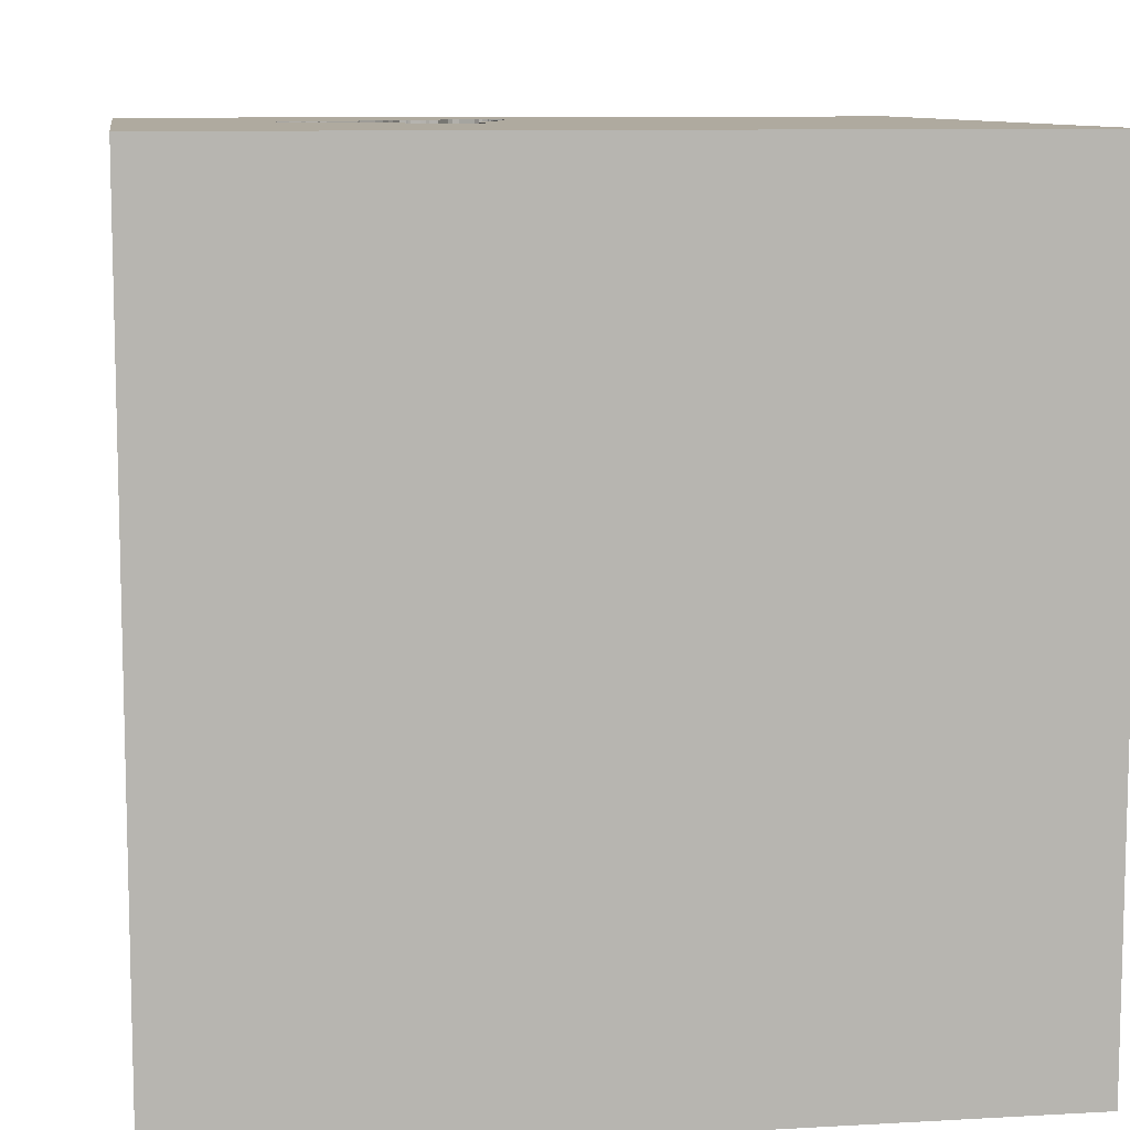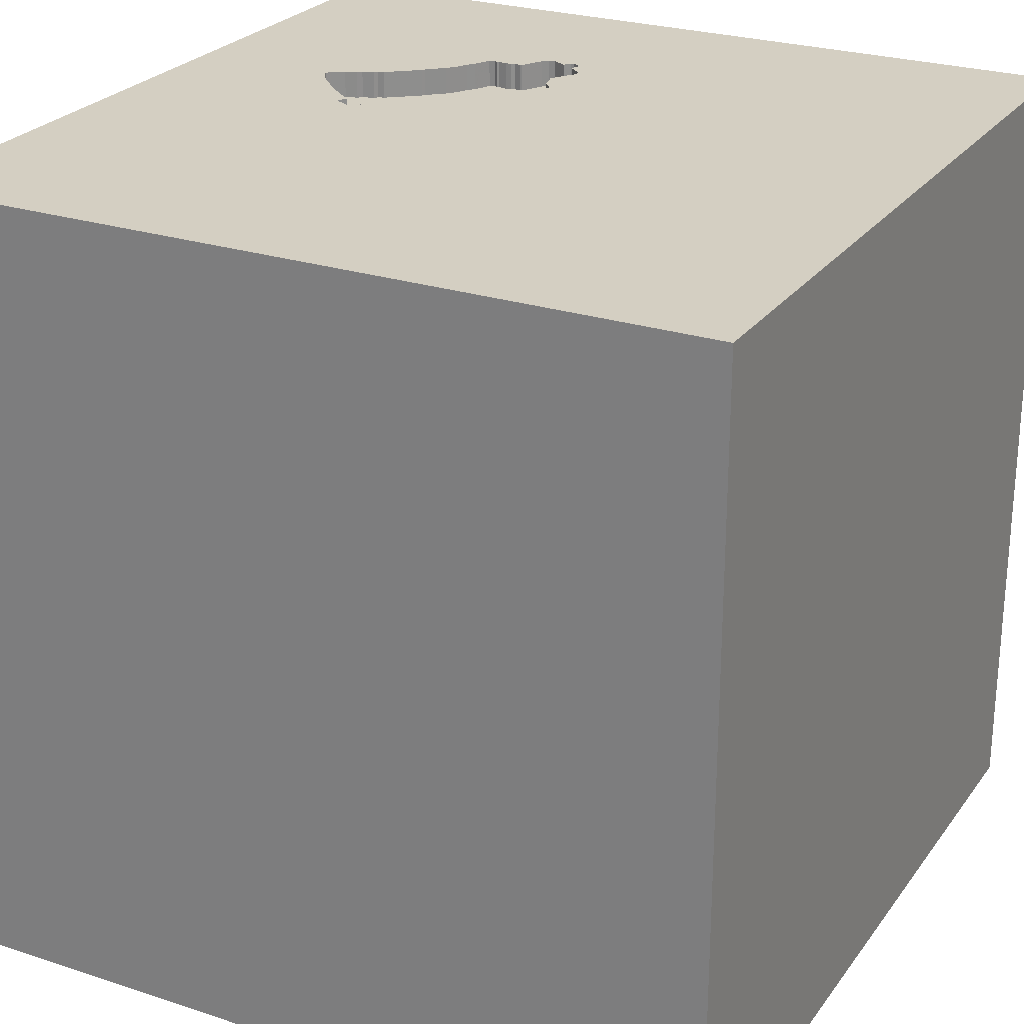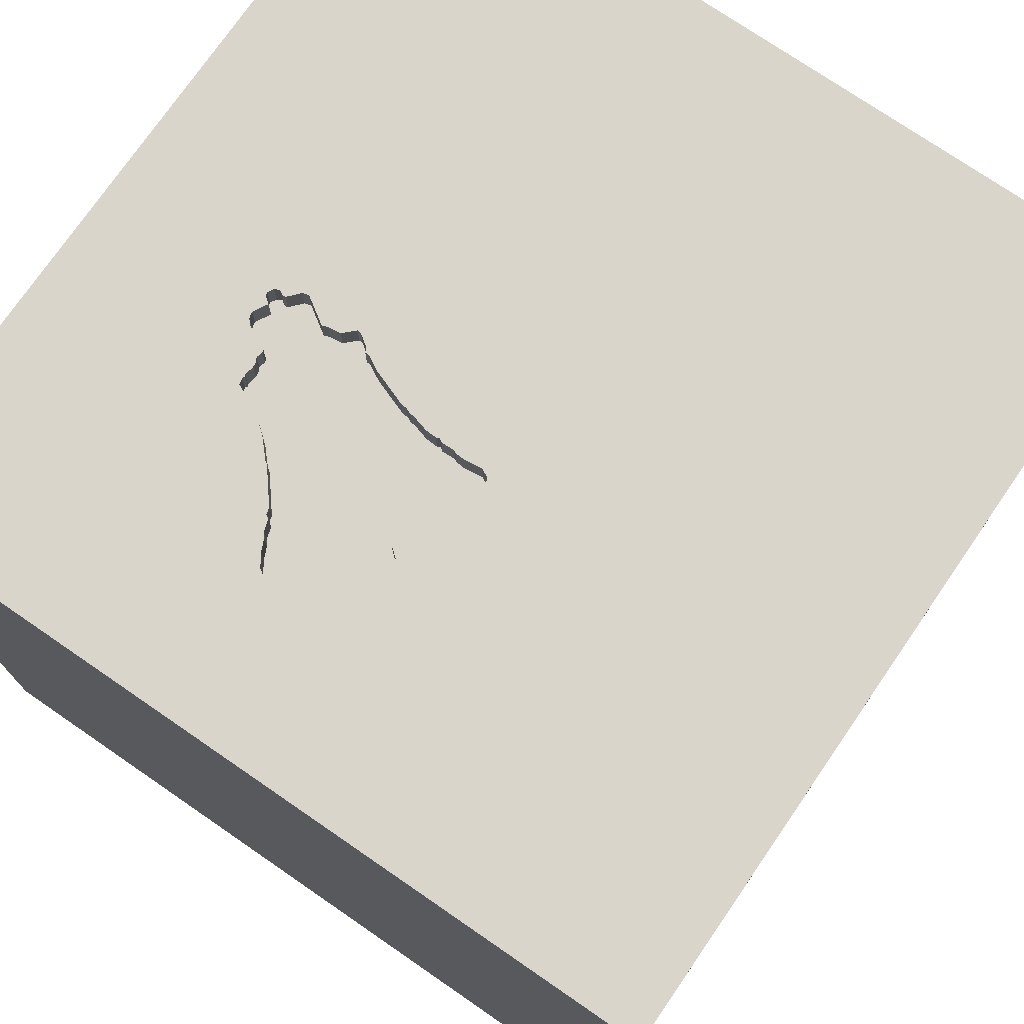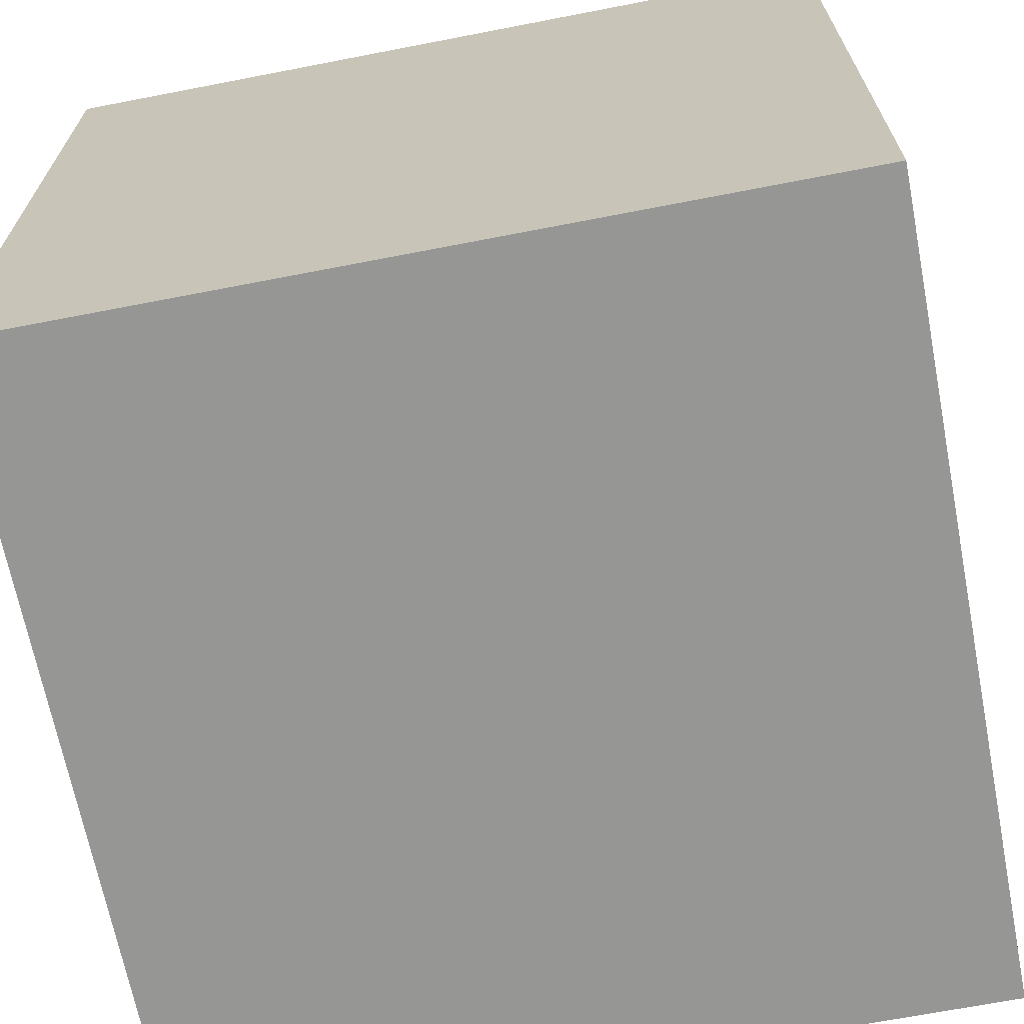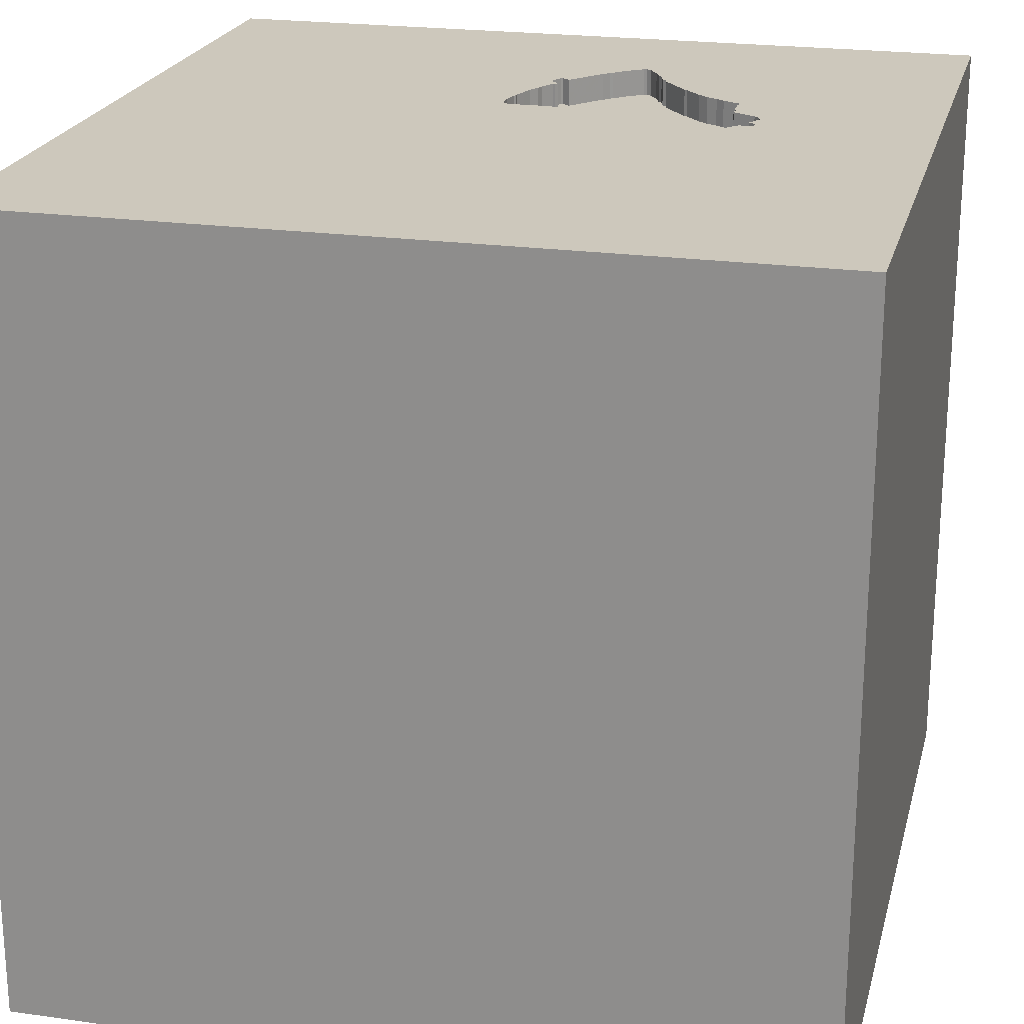
<metadata>
{"format":"obj","ext":"obj","renderer":"f3d","projection":"perspective","resolution":1024,"background":"white","views":[{"elev":9.4,"azim":171.5,"up":"+Y"},{"elev":25.5,"azim":-152.3,"up":"+Y"},{"elev":74.7,"azim":124.5,"up":"+Y"},{"elev":-67.7,"azim":101.0,"up":"+Z"},{"elev":22.2,"azim":-76.2,"up":"+Y"}]}
</metadata>
<code>
o bell_143
v 0.1478 1.4 0.4743
v 0.1629 1.5 0.6157
v 0.27 1.5 0.152
v 0.27 1.4 0.152
v 0.4151 1.5 -0.08642
v 0.1701 1.5 0.6357
v 0.1701 1.4 0.6357
v 0.2425 1.5 0.2675
v 0.4038 1.5 -0.09333
v 0.4038 1.4 -0.09333
v 0.6304 1.5 0.0135
v 0.95 1.5 0.3127
v 0.2736 1.5 0.03747
v 0.3911 1.5 0.739
v -0.5208 0.3809 -1.5
v -1.5 1.5 1.5
v -1.094 -1.5 -0.02604
v -1.5 -1.5 1.5
v -0.4785 1.5 0.5924
v 0.4967 1.5 -0.06398
v 0.1563 1.5 0.5689
v 0.1086 1.5 0.7304
v 0.2611 1.5 0.8505
v 0.3776 -0.625 1.5
v 0.4167 0.3906 1.5
v 0.1693 1.152 1.5
v 0.2083 -1.5 -0.8333
v 0.5208 -1.5 0.4687
v 0.5729 -1.5 1.12
v 0.1562 -1.5 0.625
v 0.05208 -1.5 1.276
v 0.1302 -1.5 -1.5
v 0.4427 -1.5 -1.25
v 0.1693 -1.5 -0.3906
v 0.1042 -1.5 1.5
v -0.2327 1.5 -0.6209
v 0.1432 1.5 1.185
v -0.1302 1.5 -1.5
v 0.9489 1.5 -0.3971
v 0.3034 1.5 0.8257
v -0.1302 1.5 1.5
v 0.5965 -0.6071 -1.5
v 0.3911 1.4 0.739
v 0.7669 1.5 0.4155
v 0.7669 1.4 0.4155
v 0.7984 1.5 0.3957
v 0.3461 1.5 0.7427
v 0.514 1.5 0.6777
v 0.514 1.4 0.6777
v 0.9546 1.5 0.2924
v 0.9546 1.4 0.2924
v -0.2344 -1.146 1.5
v -0.1562 0.4427 1.5
v -0.05208 -0 1.5
v 0 -0.4688 1.5
v 0 -1.5 0.1562
v -0.2083 -1.5 -1.237
v 0.2669 1.5 0.09954
v 0.272 1.5 0.1104
v 0.272 1.4 0.1104
v 0.8664 1.5 0.1882
v 0.8664 1.4 0.1882
v 0.1762 1.5 0.8494
v 0.1572 1.5 0.7911
v 0.1572 1.4 0.7911
v 0.2937 1.5 -0.104
v 0.2444 1.5 0.2453
v 0.2444 1.4 0.2453
v 0.1899 1.5 0.846
v 0.1662 1.5 0.4505
v 0.1662 1.4 0.4505
v 1.5 -1.5 1.5
v 1.042 0.4167 1.5
v 1.25 -0.1562 1.5
v 1.5 1.5 -1.5
v 1.146 -1.5 0.4948
v 1.094 -1.5 -0.1823
v 1.5 -1.5 -1.5
v 1.5 1.5 1.5
v 0.6467 1.5 0.5173
v 0.1629 1.4 0.6157
v 0.551 1.5 -0.03486
v 0.551 1.4 -0.03486
v 0.2531 1.5 0.2117
v 0.9551 1.5 0.3044
v 0.9551 1.4 0.3044
v 0.8573 1.5 0.3693
v 0.4122 1.5 0.7363
v 0.7312 1.5 0.02039
v 0.7312 1.4 0.02039
v 0.8318 1.5 0.1555
v 0.8318 1.4 0.1555
v 0.2693 1.5 0.1047
v 0.2839 1.5 0.8449
v -0.638 0.3906 1.5
v -0.6901 -1.5 0.6771
v -0.4687 -1.5 -0
v -0.5208 -0.4427 1.5
v -1.5 -0.9635 0.5208
v -1.5 -0.6771 -0
v -1.5 0.1823 -1.094
v -1.5 0.5729 0.2865
v -1.5 0.3646 1.042
v -1.5 0.6445 -0.651
v -1.5 0.1302 -1.5
v -1.5 0.1562 1.5
v -1.5 -0.3125 -1.068
v -1.5 -0 0.4687
v -1.5 -0.05208 -0
v -1.5 -0.2083 1.146
v -1.5 0 -0.4687
v -1.5 1.237 0.2083
v -1.5 1.5 -1.5
v -1.5 -0.4427 0.4687
v -1.5 -0.4687 -0.4167
v -1.5 -1.5 0.1562
v -1.5 1.5 0.1302
v -1.5 -1.302 0.3516
v -1.5 -1.12 -0.4688
v -1.5 0.8333 -0.1562
v 0.9447 1.5 0.3214
v 0.9447 1.4 0.3214
v 0.7702 1.5 0.09925
v 0.2788 1.5 0.02896
v 0.2788 1.4 0.02896
v 0.1762 1.4 0.8494
v 0.631 1.5 0.006092
v 0.631 1.4 0.006092
v 0.4766 1.5 -0.07236
v 0.4766 1.4 -0.07236
v 0.5555 1.5 0.6096
v 0.5555 1.4 0.6096
v 0.3451 1.5 -0.1057
v 0.3451 1.4 -0.1057
v 0.6467 1.4 0.5173
v 0.4623 1.5 0.7435
v 0.4623 1.4 0.7435
v 0.2736 1.4 0.03747
v 0.7552 -1.5 0.1042
v 0.5169 1.5 -0.05559
v 0.4703 1.5 -0.06841
v 0.2216 1.5 0.325
v 0.1178 1.5 0.5299
v 0.1178 1.4 0.5299
v 0.1564 1.5 0.8373
v 0.2083 1.5 0.8222
v 0.2083 1.4 0.8222
v 0.7273 1.5 0.0141
v 0.7273 1.4 0.0141
v 0.5771 1.5 -0.02672
v 0.4703 1.4 -0.06841
v 0.4271 1.5 -0.08692
v 0.1086 1.4 0.7304
v 0.4271 1.4 -0.08692
v 0.3461 1.4 0.7427
v 1.5 -0.7446 0.8187
v 1.5 -0.5013 -0.8122
v 1.5 0.7617 0.415
v 1.5 -0.1562 -1.5
v 1.5 -0.1562 1.5
v 1.5 -1.5 -0.1302
v 1.5 1.5 0.1302
v 0.4996 1.5 0.7078
v 0.4151 1.4 -0.08642
v 0.3786 1.5 0.7469
v 0.3786 1.4 0.7469
v 0.899 1.5 0.3519
v -1.198 0.3906 1.5
v -1.198 -0.1823 1.5
v -1.5 -1.5 -1.5
v 0.3224 1.5 -0.1061
v 0.6304 1.4 0.0135
v 0.6446 1.5 0.02213
v 0.6446 1.4 0.02213
v 0.4475 1.5 0.7422
v 0.4475 1.4 0.7422
v 0.5771 1.4 -0.02672
v 0.9038 1.5 0.2226
v 0.9038 1.4 0.2226
v 0.1191 1.5 0.5151
v 0.1191 1.4 0.5151
v 0.7898 1.5 0.4099
v 0.7898 1.4 0.4099
v 0.2819 1.5 -0.008055
v 0.2819 1.4 -0.008056
v 0.8613 1.5 0.1773
v 0.8613 1.4 0.1773
v 0.1141 1.5 0.7533
v -0.3125 1.055 1.5
v -0.5208 -1.5 -0.599
v 0.2669 1.4 0.09954
v 0.8412 1.5 0.3829
v 0.8412 1.4 0.3829
v 0.1577 1.5 0.8031
v 0.1577 1.4 0.8031
v 0.4738 1.5 0.7407
v 0.8239 1.5 0.1429
v 0.2839 1.4 0.8449
v 0.2881 1.5 -0.1015
v 0.2881 1.4 -0.1015
v 0.8333 -0.1562 1.5
v 0.7094 1.5 0.04988
v 0.4507 1.5 0.7403
v 0.299 1.5 -0.1065
v 0.299 1.4 -0.1065
v 0.6745 1.5 -0.01415
v 0.7984 1.4 0.3957
v 0.2737 1.5 -0.07135
v 0.2531 1.4 0.2117
v 0.1141 1.4 0.7533
v 0.5359 1.5 0.6482
v 0.5359 1.4 0.6482
v 0.899 1.4 0.3519
v 0.2937 1.5 0.8353
v 0.6595 1.5 0.003991
v 0.7094 1.4 0.04988
v 0.2756 1.5 0.08535
v 0.2756 1.4 0.08535
v 0.1649 1.5 0.4653
v 0.1649 1.4 0.4653
v 0.2737 1.4 -0.07135
v 0.5853 1.5 0.5733
v 0.5853 1.4 0.5733
v 0.1962 1.5 0.3948
v 0.1962 1.4 0.3948
v 0.1563 1.4 0.5689
v 0.4538 1.5 0.7383
v 0.4538 1.4 0.7383
v 0.1478 1.5 0.4743
v 0.3034 1.4 0.8257
v 0.2536 1.5 0.2237
v 0.2536 1.4 0.2237
v 0.1185 1.5 0.522
v 0.5169 1.4 -0.05559
v 0.4852 1.5 0.7379
v 0.4852 1.4 0.7379
v 0.9309 1.5 0.2599
v 0.2425 1.4 0.2675
v 0.1473 1.5 0.8201
v 0.1473 1.4 0.8201
v 0.6745 1.4 -0.01415
v 0.1899 1.4 0.846
v 0.8573 1.4 0.3693
v 0.3552 1.5 0.7405
v 0.3552 1.4 0.7405
v 0.6536 1.5 0.5059
v 0.6536 1.4 0.5059
v 0.1564 1.4 0.8373
v 0.2803 1.5 0.01045
v 0.8239 1.4 0.1429
v 0.2611 1.4 0.8505
v 0.4122 1.4 0.7363
f 118 116 18
f 35 52 18
f 106 110 18
f 18 99 118
f 18 169 106
f 18 31 35
f 110 99 18
f 116 17 18
f 110 114 99
f 52 98 18
f 169 168 106
f 98 169 18
f 106 103 110
f 99 100 118
f 35 72 52
f 114 100 99
f 118 170 116
f 116 170 17
f 110 108 114
f 118 119 170
f 17 96 18
f 96 31 18
f 52 55 98
f 98 95 169
f 103 108 110
f 100 119 118
f 17 97 96
f 96 30 31
f 31 29 35
f 72 24 52
f 24 55 52
f 106 16 103
f 29 72 35
f 168 16 106
f 95 168 169
f 114 109 100
f 100 115 119
f 97 56 96
f 56 30 96
f 30 29 31
f 98 54 95
f 108 109 114
f 17 190 97
f 55 54 98
f 170 190 17
f 168 95 16
f 109 115 100
f 30 28 29
f 103 102 108
f 115 170 119
f 54 53 95
f 16 102 103
f 102 109 108
f 190 34 97
f 56 28 30
f 24 54 55
f 109 111 115
f 34 56 97
f 24 25 54
f 28 76 29
f 16 112 102
f 115 107 170
f 76 72 29
f 53 189 95
f 95 189 16
f 102 111 109
f 111 107 115
f 170 57 190
f 56 139 28
f 72 201 24
f 201 25 24
f 25 53 54
f 102 104 111
f 139 76 28
f 190 27 34
f 34 139 56
f 72 74 201
f 112 120 102
f 120 104 102
f 156 160 72
f 16 117 112
f 111 101 107
f 15 42 170
f 57 27 190
f 201 73 25
f 53 26 189
f 189 41 16
f 19 117 16
f 104 101 111
f 139 77 76
f 160 74 72
f 25 26 53
f 19 16 41
f 36 117 19
f 107 105 170
f 34 77 139
f 37 19 41
f 101 105 107
f 15 170 105
f 170 32 57
f 76 161 72
f 74 73 201
f 26 41 189
f 112 113 120
f 42 32 170
f 27 78 34
f 78 77 34
f 77 161 76
f 156 72 161
f 73 79 25
f 113 104 120
f 57 33 27
f 157 158 156
f 79 26 25
f 104 113 101
f 22 19 37
f 117 113 112
f 160 73 74
f 36 19 199
f 32 33 57
f 33 78 27
f 158 160 156
f 23 146 69
f 188 22 37
f 37 23 69
f 37 69 63
f 239 194 64
f 37 63 145
f 239 64 188
f 37 145 239
f 37 239 188
f 19 22 6
f 143 233 19
f 143 19 6
f 2 21 143
f 6 2 143
f 70 19 229
f 224 142 70
f 19 70 3
f 3 59 93
f 19 3 93
f 199 19 208
f 113 105 101
f 157 156 161
f 37 40 214
f 94 23 37
f 37 214 94
f 19 233 180
f 19 180 229
f 70 142 8
f 67 231 84
f 70 8 67
f 84 3 70
f 70 67 84
f 229 219 70
f 184 208 19
f 19 93 58
f 58 217 13
f 124 249 184
f 19 58 13
f 13 124 184
f 19 13 184
f 36 199 66
f 204 171 36
f 36 66 204
f 78 161 77
f 160 79 73
f 26 79 41
f 40 37 79
f 227 203 175
f 235 196 136
f 40 79 235
f 244 47 40
f 88 14 165
f 165 244 40
f 40 235 136
f 136 227 175
f 175 88 165
f 165 40 136
f 136 175 165
f 36 113 117
f 158 79 160
f 37 41 79
f 163 235 79
f 79 48 163
f 171 133 36
f 48 79 80
f 80 222 131
f 211 48 80
f 80 131 211
f 152 141 129
f 9 5 152
f 36 133 9
f 152 129 36
f 36 9 152
f 15 105 113
f 32 78 33
f 44 246 80
f 79 44 80
f 36 129 20
f 36 20 140
f 75 42 15
f 42 78 32
f 157 161 78
f 75 158 157
f 167 87 192
f 79 167 192
f 182 44 79
f 192 46 182
f 79 192 182
f 127 39 36
f 150 127 36
f 140 82 150
f 36 140 150
f 79 121 167
f 11 173 215
f 206 148 39
f 11 215 206
f 11 206 39
f 39 127 11
f 12 121 79
f 39 148 89
f 89 202 123
f 39 89 123
f 79 39 50
f 85 12 79
f 50 85 79
f 39 237 50
f 39 123 197
f 197 91 186
f 39 197 186
f 39 186 61
f 178 237 39
f 39 61 178
f 38 36 39
f 38 15 113
f 162 39 79
f 75 38 39
f 38 113 36
f 75 15 38
f 75 162 158
f 162 79 158
f 75 39 162
f 75 159 42
f 159 78 42
f 159 157 78
f 75 157 159
f 137 236 228
f 196 235 236
f 236 137 196
f 137 228 136
f 236 49 228
f 136 196 137
f 235 163 236
f 227 136 228
f 163 48 49
f 49 236 163
f 228 49 252
f 203 227 228
f 228 176 203
f 176 228 252
f 252 49 43
f 175 203 176
f 48 211 212
f 212 49 48
f 88 175 176
f 176 252 88
f 14 88 252
f 252 43 14
f 49 212 43
f 211 131 212
f 212 132 43
f 132 212 131
f 43 166 14
f 132 245 43
f 165 14 166
f 166 43 245
f 132 220 245
f 131 222 223
f 223 132 131
f 166 245 165
f 132 225 220
f 220 226 245
f 132 223 225
f 222 80 223
f 244 165 245
f 71 220 225
f 220 1 226
f 226 7 245
f 238 225 223
f 135 223 80
f 47 244 245
f 245 155 47
f 220 71 70
f 70 219 220
f 224 70 71
f 71 225 224
f 1 220 229
f 226 1 181
f 7 226 81
f 7 155 245
f 142 224 225
f 225 238 142
f 238 223 247
f 247 223 135
f 219 229 220
f 181 144 226
f 229 180 181
f 181 1 229
f 2 6 7
f 7 81 2
f 81 226 2
f 155 7 147
f 238 8 142
f 247 232 238
f 80 246 247
f 247 135 80
f 155 230 47
f 233 143 144
f 144 181 233
f 226 144 21
f 181 180 233
f 21 2 226
f 230 155 147
f 65 147 7
f 238 68 8
f 247 174 232
f 68 238 232
f 246 44 247
f 40 47 230
f 143 21 144
f 153 7 6
f 153 6 22
f 251 230 147
f 147 65 195
f 65 7 153
f 67 8 68
f 247 45 174
f 174 4 232
f 68 232 67
f 45 247 44
f 214 40 230
f 230 198 214
f 22 188 153
f 230 251 198
f 251 147 23
f 147 195 242
f 64 194 195
f 195 65 64
f 65 153 210
f 45 216 174
f 174 172 4
f 209 232 4
f 231 67 232
f 94 214 198
f 210 153 188
f 198 251 94
f 147 146 23
f 23 94 251
f 69 146 147
f 147 242 69
f 248 242 195
f 65 210 64
f 45 250 216
f 174 216 241
f 172 174 11
f 83 4 172
f 84 231 232
f 232 209 84
f 3 84 209
f 209 4 3
f 44 182 183
f 183 45 44
f 188 64 210
f 242 248 126
f 195 240 248
f 194 239 240
f 240 195 194
f 250 45 92
f 216 250 123
f 123 202 216
f 215 173 174
f 174 241 215
f 216 149 241
f 173 11 174
f 11 127 172
f 4 83 60
f 83 172 177
f 183 207 45
f 182 46 183
f 242 126 69
f 126 248 63
f 248 240 145
f 239 145 240
f 250 92 197
f 207 92 45
f 250 197 123
f 202 89 216
f 206 215 241
f 216 90 149
f 241 149 206
f 128 172 127
f 4 60 3
f 60 83 218
f 83 177 82
f 128 177 172
f 207 183 46
f 63 69 126
f 145 63 248
f 91 197 92
f 92 207 62
f 90 216 89
f 149 90 148
f 148 206 149
f 127 150 128
f 59 3 60
f 191 60 218
f 83 151 218
f 150 82 177
f 82 140 83
f 177 128 150
f 46 192 207
f 92 187 91
f 187 92 62
f 62 207 243
f 89 148 90
f 93 59 60
f 60 191 93
f 191 218 58
f 234 151 83
f 125 218 151
f 234 83 140
f 193 207 192
f 186 91 187
f 187 62 61
f 61 186 187
f 179 62 243
f 243 207 193
f 191 58 93
f 217 58 218
f 234 130 151
f 138 218 125
f 125 151 164
f 140 20 234
f 192 87 193
f 62 179 61
f 179 243 213
f 243 193 87
f 13 217 218
f 218 138 13
f 130 234 20
f 20 129 130
f 151 130 141
f 124 13 138
f 138 125 124
f 185 125 164
f 151 154 164
f 178 61 179
f 179 213 122
f 213 243 167
f 87 167 243
f 129 141 130
f 141 152 151
f 249 124 125
f 125 185 249
f 164 10 185
f 154 151 152
f 164 154 5
f 237 178 179
f 179 51 237
f 122 51 179
f 122 213 167
f 167 121 122
f 184 249 185
f 10 164 9
f 10 134 185
f 152 5 154
f 5 9 164
f 51 50 237
f 86 51 122
f 121 12 122
f 185 221 184
f 9 133 10
f 134 10 133
f 185 134 221
f 51 86 50
f 86 122 12
f 12 85 86
f 208 184 221
f 133 171 134
f 221 134 205
f 85 50 86
f 221 200 208
f 205 134 171
f 171 204 205
f 205 200 221
f 199 208 200
f 205 204 66
f 66 199 200
f 200 205 66

</code>
